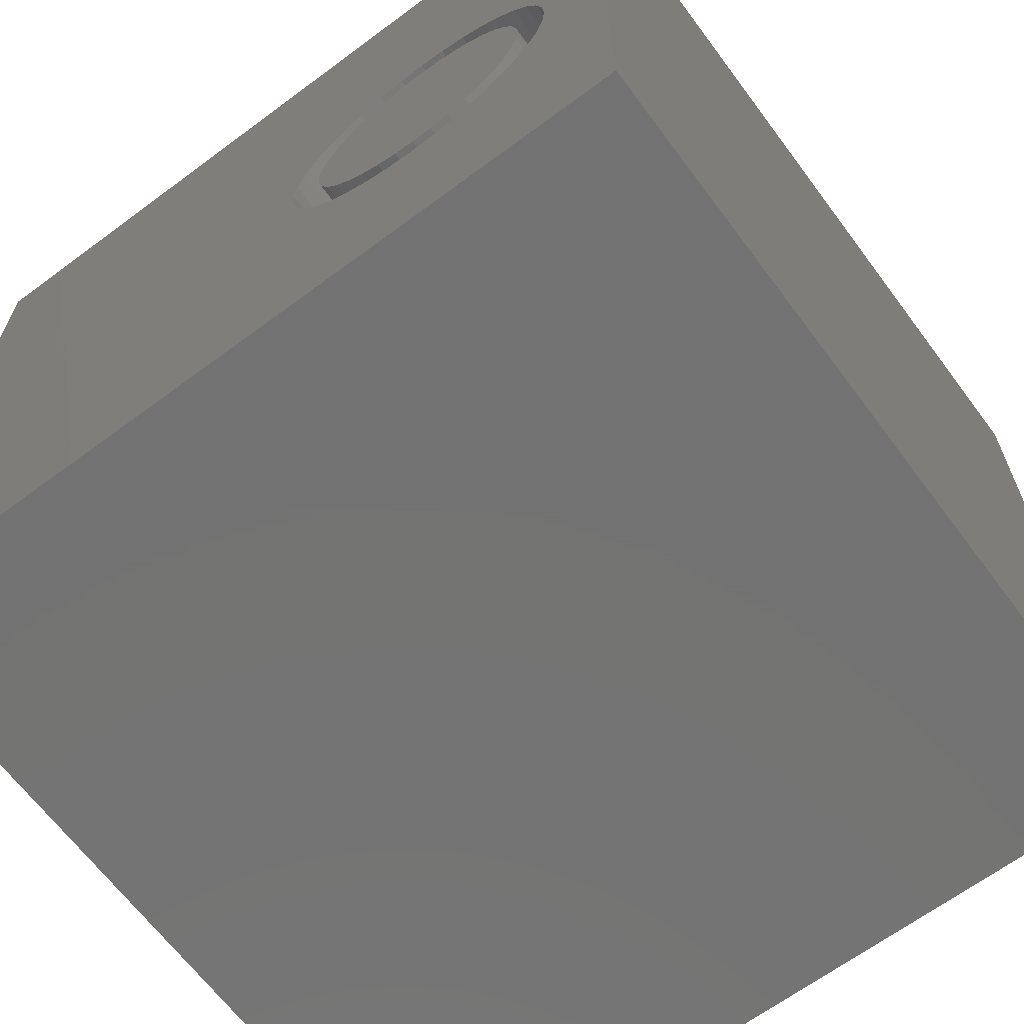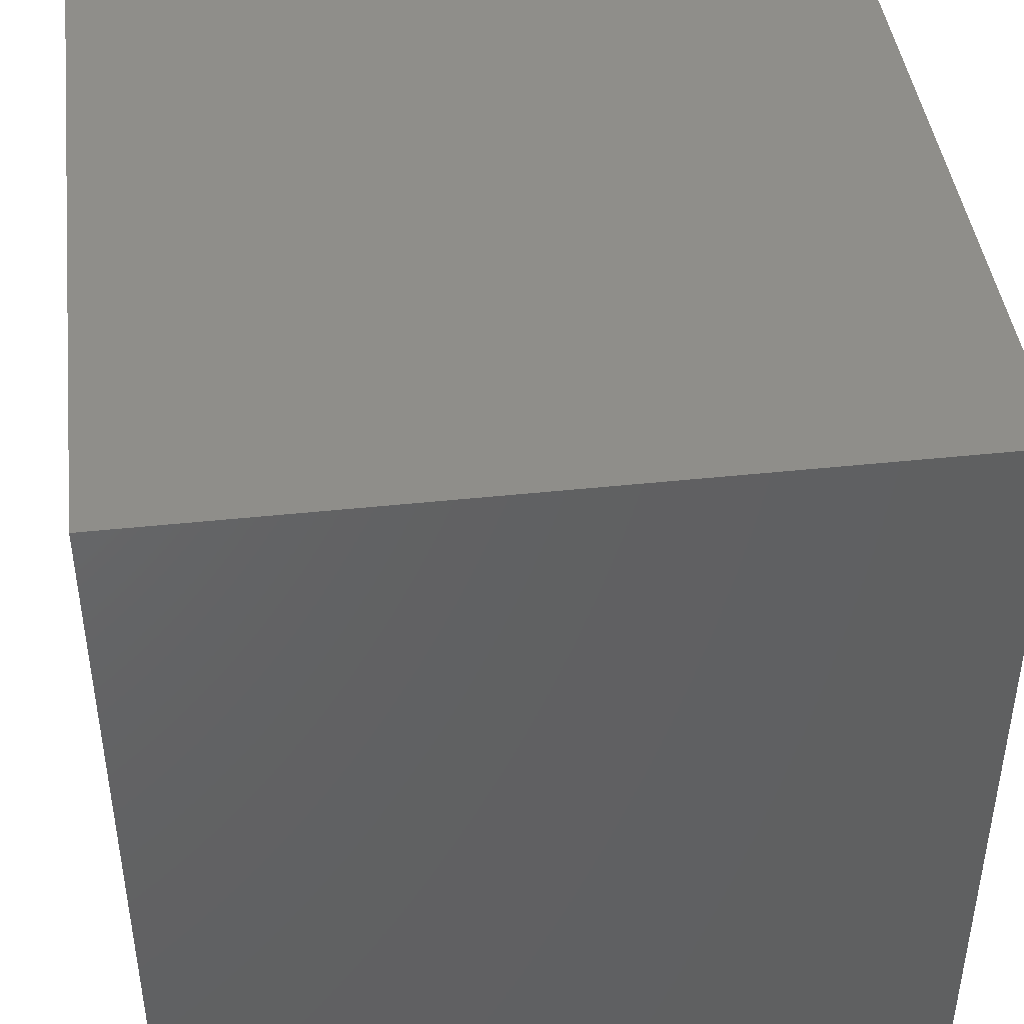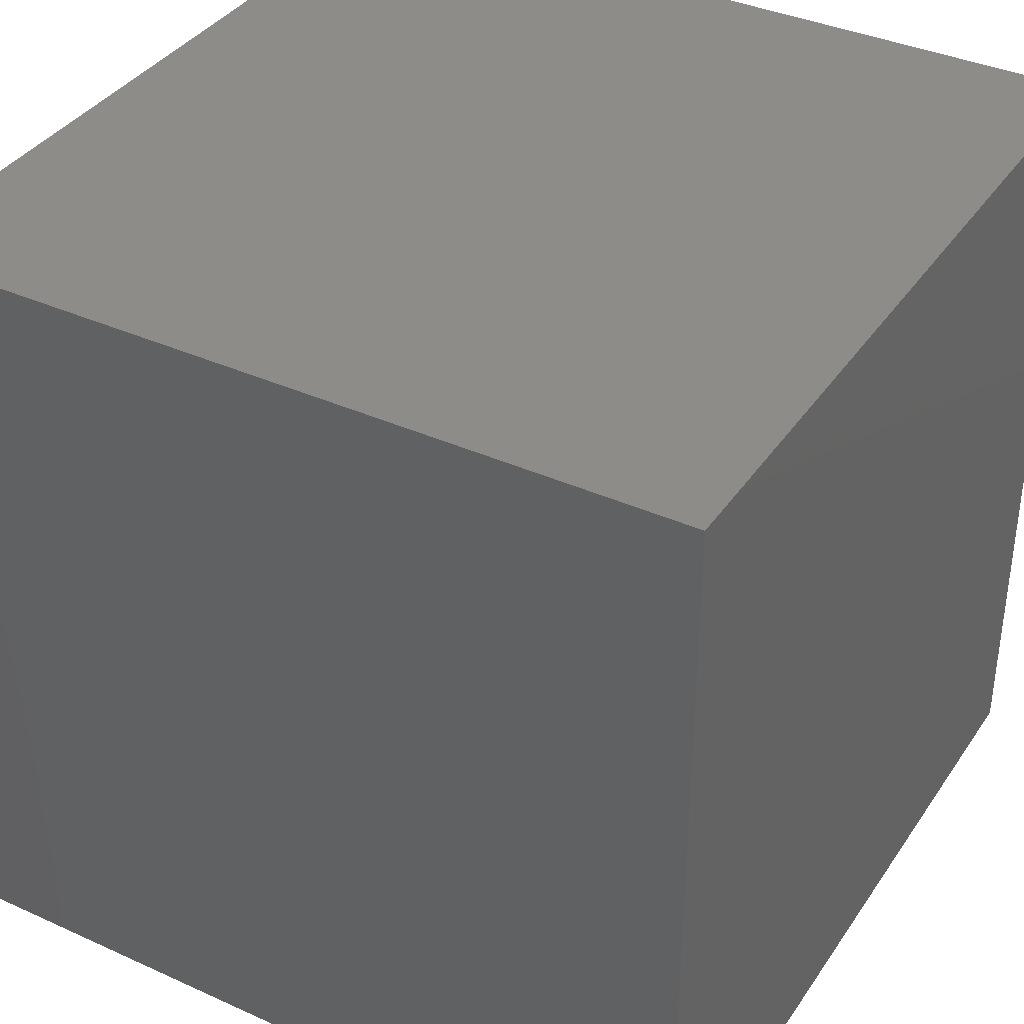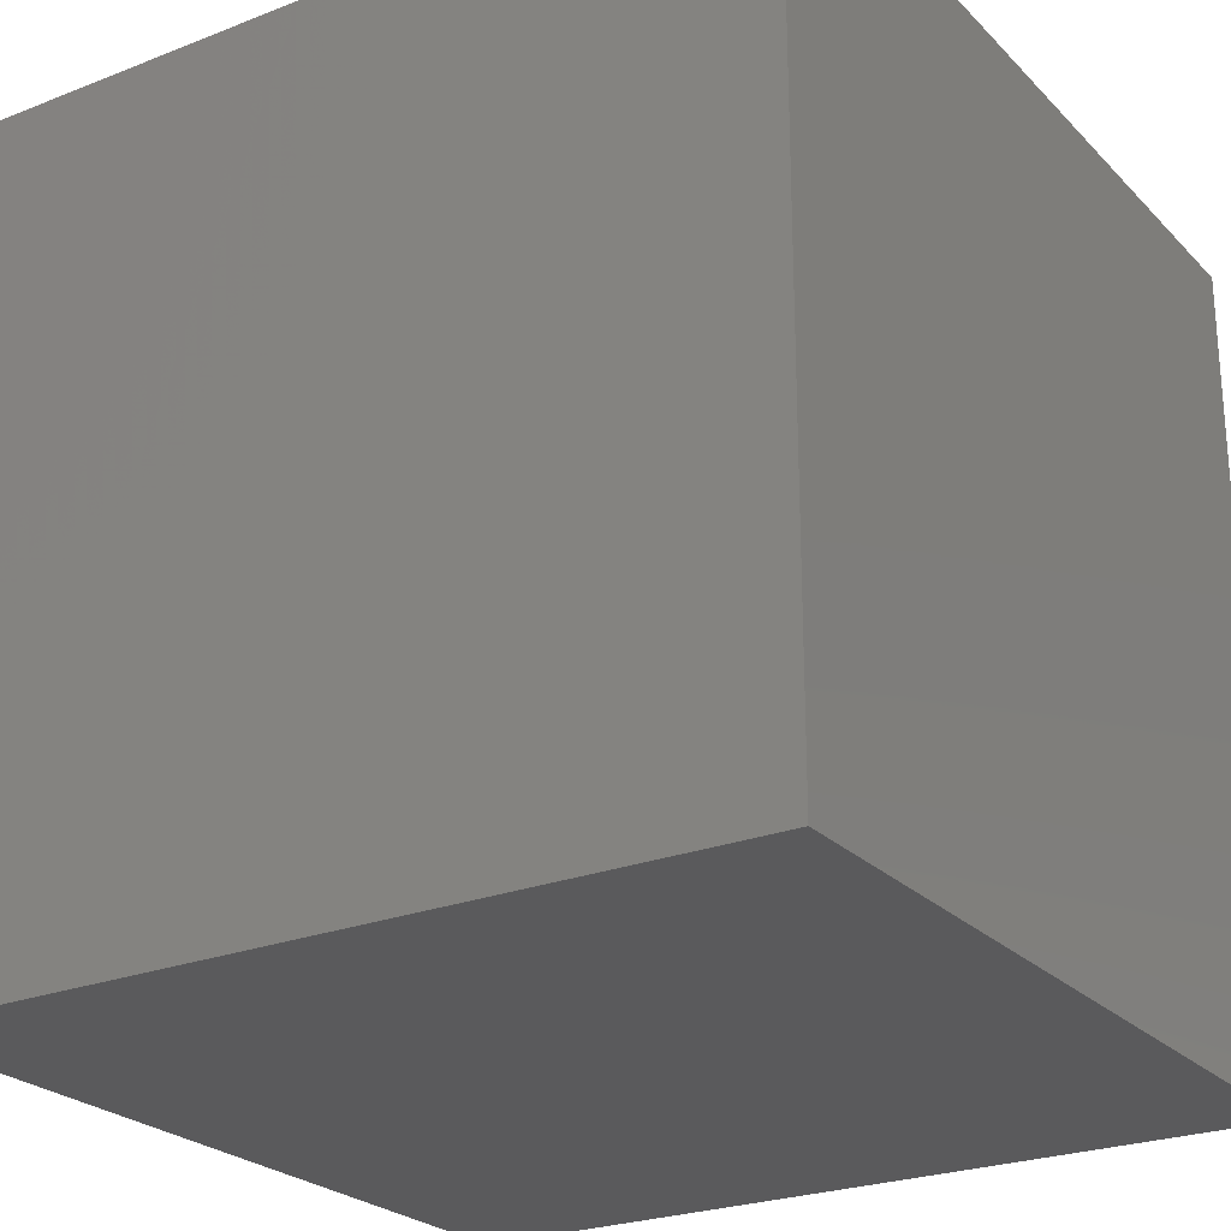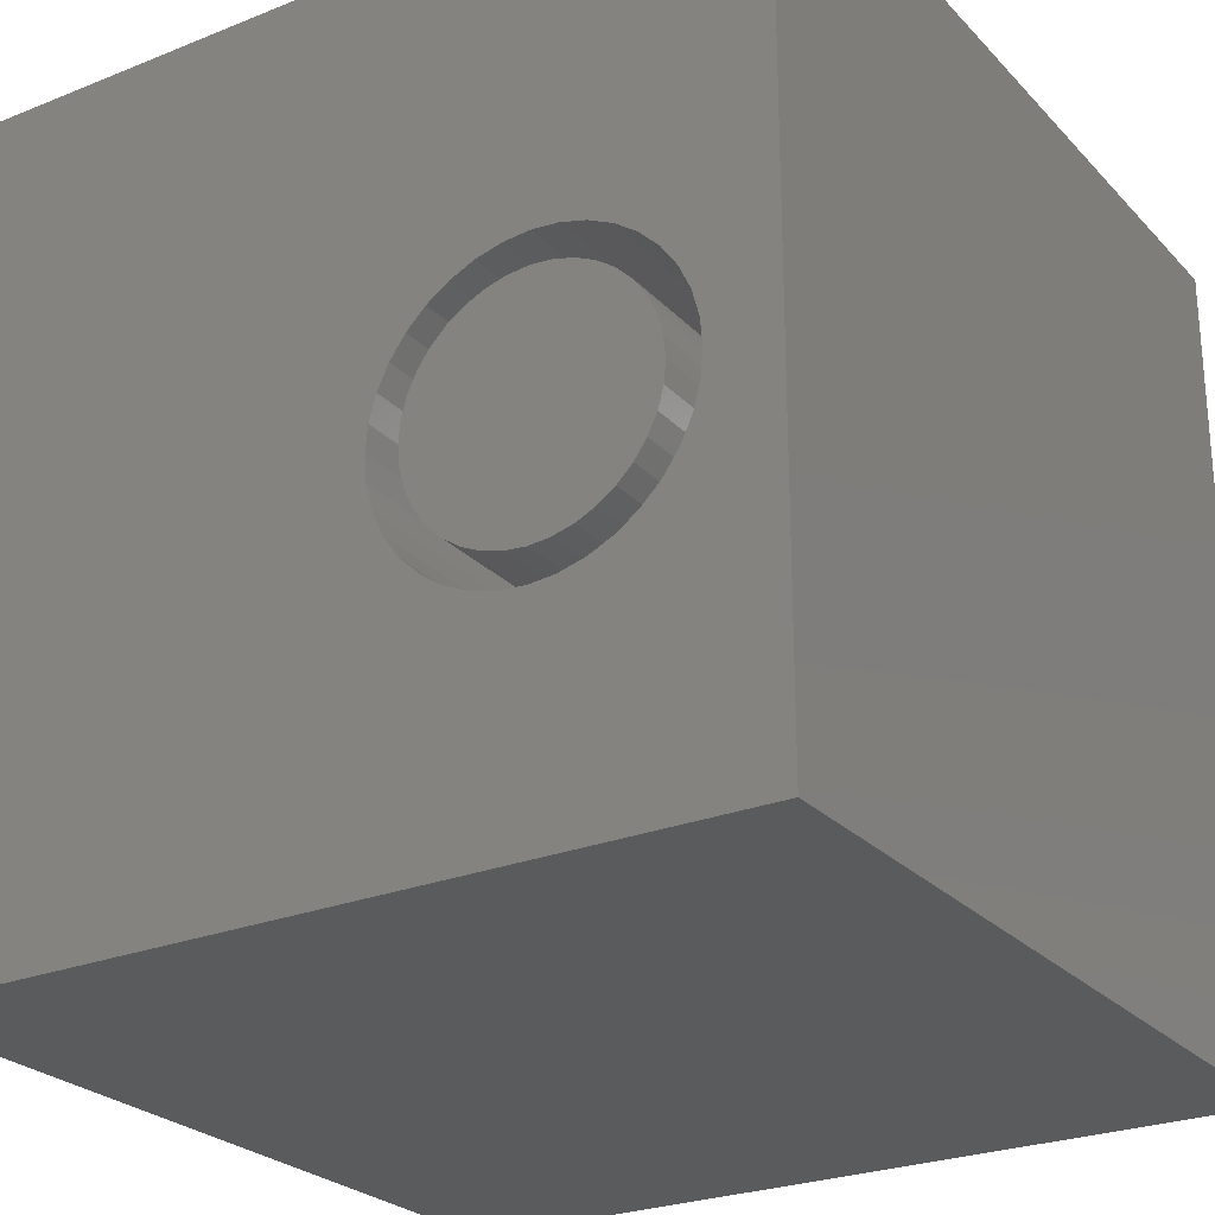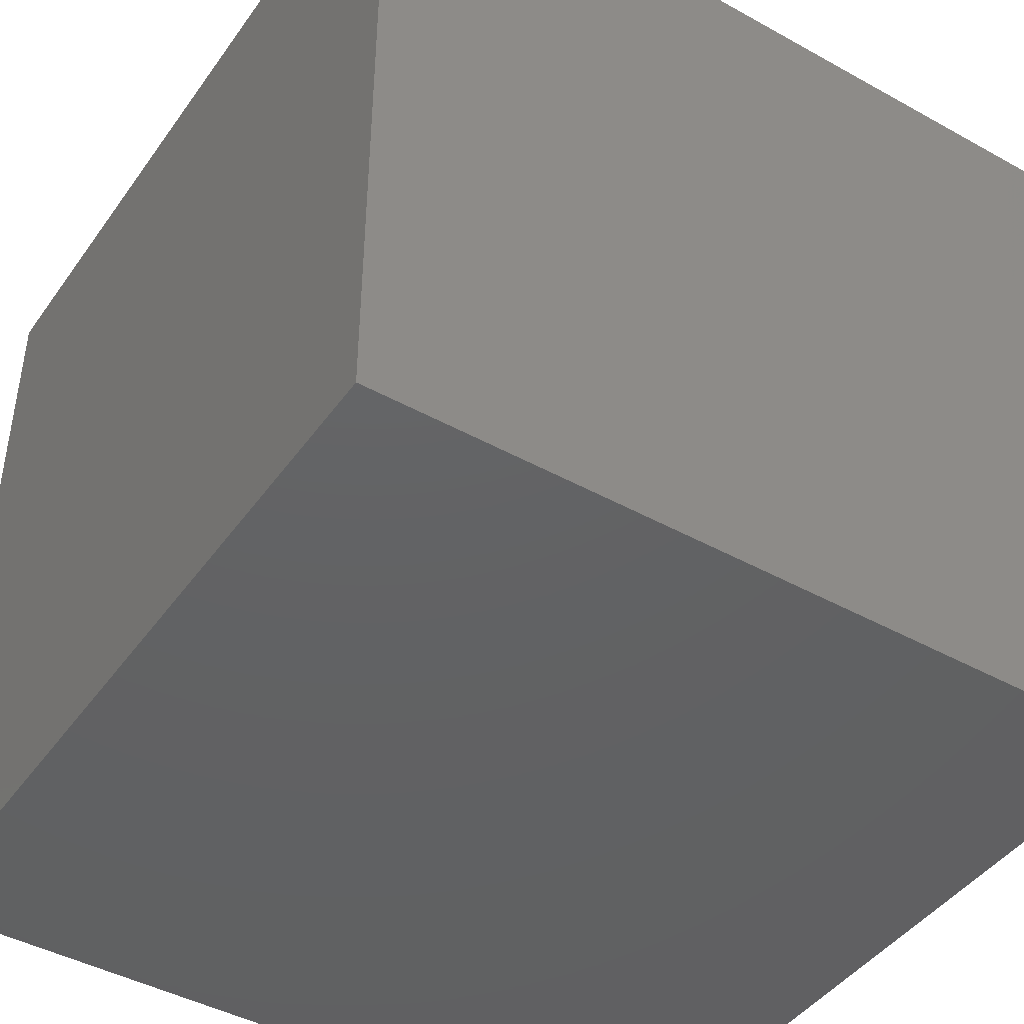
<metadata>
{"format":"stl","ext":"stl","renderer":"f3d","projection":"perspective","resolution":1024,"background":"white","views":[{"elev":-65.8,"azim":36.7,"up":"+Y"},{"elev":43.4,"azim":-97.2,"up":"+Y"},{"elev":37.4,"azim":-149.9,"up":"+Y"},{"elev":-24.7,"azim":32.6,"up":"+Z"},{"elev":-25.7,"azim":32.6,"up":"+Y"},{"elev":-44.1,"azim":147.0,"up":"+Y"}]}
</metadata>
<code>
# stl→obj: 152 verts, 300 faces
v 0 10 10
v 0 10 0
v 0 0 10
v 0 0 0
v 9.072 3.78 10
v 8.938 3.492 10
v 10 0 10
v 8.755 3.231 10
v 8.53 3.006 10
v 6.443 2.824 10
v 6.183 3.006 10
v 10 10 10
v 7.356 6.231 10
v 7.673 6.203 10
v 7.981 6.121 10
v 8.269 5.987 10
v 8.53 5.804 10
v 8.755 5.579 10
v 8.938 5.318 10
v 9.072 5.03 10
v 9.155 4.722 10
v 9.182 4.405 10
v 9.155 4.088 10
v 8.269 2.824 10
v 7.981 2.689 10
v 7.673 2.607 10
v 5.957 3.231 10
v 5.775 3.492 10
v 5.64 3.78 10
v 6.443 5.987 10
v 6.732 6.121 10
v 5.64 5.03 10
v 5.775 5.318 10
v 7.039 6.203 10
v 7.356 2.579 10
v 7.039 2.607 10
v 6.732 2.689 10
v 5.957 5.579 10
v 6.183 5.804 10
v 5.558 4.088 10
v 5.53 4.405 10
v 5.558 4.722 10
v 10 10 0
v 10 0 0
v 9.155 4.088 6.345
v 9.182 4.405 6.345
v 9.155 4.722 6.345
v 9.072 5.03 6.345
v 8.938 5.318 6.345
v 8.755 5.579 6.345
v 8.53 5.804 6.345
v 8.269 5.987 6.345
v 7.981 6.121 6.345
v 7.673 6.203 6.345
v 7.356 6.231 6.345
v 7.039 6.203 6.345
v 6.732 6.121 6.345
v 6.443 5.987 6.345
v 6.183 5.804 6.345
v 5.957 5.579 6.345
v 5.775 5.318 6.345
v 5.64 5.03 6.345
v 5.558 4.722 6.345
v 5.53 4.405 6.345
v 5.558 4.088 6.345
v 5.64 3.78 6.345
v 5.775 3.492 6.345
v 5.957 3.231 6.345
v 6.183 3.006 6.345
v 6.443 2.824 6.345
v 6.732 2.689 6.345
v 7.039 2.607 6.345
v 7.356 2.579 6.345
v 7.673 2.607 6.345
v 7.981 2.689 6.345
v 8.269 2.824 6.345
v 8.53 3.006 6.345
v 8.755 3.231 6.345
v 8.938 3.492 6.345
v 9.072 3.78 6.345
v 6.426 3.297 6.345
v 6.633 3.152 6.345
v 6.861 3.045 6.345
v 7.105 2.98 6.345
v 7.356 2.958 6.345
v 7.608 2.98 6.345
v 7.851 3.045 6.345
v 8.08 3.152 6.345
v 8.286 3.297 6.345
v 8.465 3.475 6.345
v 8.609 3.682 6.345
v 8.716 3.91 6.345
v 8.781 4.154 6.345
v 8.803 4.405 6.345
v 8.781 4.656 6.345
v 8.716 4.9 6.345
v 8.609 5.129 6.345
v 8.465 5.335 6.345
v 8.286 5.514 6.345
v 8.08 5.658 6.345
v 7.851 5.765 6.345
v 7.608 5.83 6.345
v 7.356 5.852 6.345
v 7.105 5.83 6.345
v 6.861 5.765 6.345
v 6.633 5.658 6.345
v 6.426 5.514 6.345
v 6.248 5.335 6.345
v 6.103 5.129 6.345
v 5.997 4.9 6.345
v 5.931 4.656 6.345
v 5.909 4.405 6.345
v 5.931 4.154 6.345
v 5.997 3.91 6.345
v 6.103 3.682 6.345
v 6.248 3.475 6.345
v 8.803 4.405 10
v 8.781 4.154 10
v 8.716 3.91 10
v 8.609 3.682 10
v 8.465 3.475 10
v 8.286 3.297 10
v 8.08 3.152 10
v 7.851 3.045 10
v 7.608 2.98 10
v 7.356 2.958 10
v 7.105 2.98 10
v 6.861 3.045 10
v 6.633 3.152 10
v 6.426 3.297 10
v 6.248 3.475 10
v 6.103 3.682 10
v 5.997 3.91 10
v 5.931 4.154 10
v 5.909 4.405 10
v 5.931 4.656 10
v 5.997 4.9 10
v 6.103 5.129 10
v 6.248 5.335 10
v 6.426 5.514 10
v 6.633 5.658 10
v 6.861 5.765 10
v 7.105 5.83 10
v 7.356 5.852 10
v 7.608 5.83 10
v 7.851 5.765 10
v 8.08 5.658 10
v 8.286 5.514 10
v 8.465 5.335 10
v 8.609 5.129 10
v 8.716 4.9 10
v 8.781 4.656 10
f 1 2 3
f 3 2 4
f 5 6 7
f 7 6 8
f 7 8 9
f 10 11 3
f 12 13 14
f 14 15 12
f 12 15 16
f 12 16 17
f 17 18 12
f 12 18 19
f 12 19 20
f 20 21 12
f 12 21 22
f 12 22 7
f 7 22 23
f 7 23 5
f 9 24 7
f 7 24 25
f 7 25 26
f 11 27 3
f 3 27 28
f 3 28 29
f 30 31 1
f 32 33 1
f 1 31 12
f 12 31 34
f 12 34 13
f 26 35 7
f 7 35 36
f 7 36 3
f 3 36 37
f 3 37 10
f 33 38 1
f 1 38 39
f 1 39 30
f 29 40 3
f 3 40 41
f 3 41 1
f 1 41 42
f 1 42 32
f 43 12 44
f 44 12 7
f 2 43 4
f 4 43 44
f 12 43 1
f 1 43 2
f 44 7 4
f 4 7 3
f 45 22 46
f 46 22 21
f 46 21 47
f 47 21 20
f 47 20 48
f 48 20 19
f 48 19 49
f 49 19 18
f 49 18 50
f 50 18 17
f 50 17 51
f 51 17 16
f 51 16 52
f 52 16 15
f 52 15 53
f 53 15 14
f 53 14 54
f 54 14 13
f 54 13 55
f 55 13 34
f 55 34 56
f 56 34 31
f 56 31 57
f 57 31 30
f 57 30 58
f 58 30 39
f 58 39 59
f 59 39 38
f 59 38 60
f 60 38 33
f 60 33 61
f 61 33 32
f 61 32 62
f 62 32 42
f 62 42 63
f 63 42 41
f 63 41 64
f 64 41 40
f 64 40 65
f 65 40 29
f 65 29 66
f 66 29 28
f 66 28 67
f 67 28 27
f 67 27 68
f 68 27 11
f 68 11 69
f 69 11 10
f 69 10 70
f 70 10 37
f 70 37 71
f 71 37 36
f 71 36 72
f 72 36 35
f 72 35 73
f 73 35 26
f 73 26 74
f 74 26 25
f 74 25 75
f 75 25 24
f 75 24 76
f 76 24 9
f 76 9 77
f 77 9 8
f 77 8 78
f 78 8 6
f 78 6 79
f 79 6 5
f 79 5 80
f 80 5 23
f 80 23 45
f 45 23 22
f 81 69 82
f 82 69 70
f 82 70 83
f 83 70 71
f 83 71 84
f 84 71 72
f 84 72 85
f 85 72 73
f 85 73 86
f 86 73 74
f 86 74 87
f 87 74 75
f 87 75 88
f 88 75 76
f 88 76 89
f 89 76 77
f 89 77 90
f 90 77 78
f 90 78 91
f 91 78 79
f 91 79 92
f 92 79 80
f 92 80 93
f 93 80 45
f 93 45 94
f 94 45 46
f 94 46 95
f 95 46 47
f 95 47 96
f 96 47 48
f 96 48 97
f 97 48 49
f 97 49 98
f 98 49 50
f 98 50 99
f 99 50 51
f 99 51 100
f 100 51 52
f 100 52 101
f 101 52 53
f 101 53 102
f 102 53 54
f 102 54 103
f 103 54 55
f 103 55 104
f 104 55 56
f 104 56 105
f 105 56 57
f 105 57 106
f 106 57 58
f 106 58 107
f 107 58 59
f 107 59 108
f 108 59 60
f 108 60 109
f 109 60 61
f 109 61 110
f 110 61 62
f 110 62 111
f 111 62 63
f 111 63 112
f 112 63 64
f 112 64 113
f 113 64 65
f 113 65 114
f 114 65 66
f 114 66 115
f 115 66 67
f 115 67 116
f 116 67 68
f 116 68 81
f 81 68 69
f 95 117 94
f 94 117 118
f 94 118 93
f 93 118 119
f 93 119 92
f 92 119 120
f 92 120 91
f 91 120 121
f 91 121 90
f 90 121 122
f 90 122 89
f 89 122 123
f 89 123 88
f 88 123 124
f 88 124 87
f 87 124 125
f 87 125 86
f 86 125 126
f 86 126 85
f 85 126 127
f 85 127 84
f 84 127 128
f 84 128 83
f 83 128 129
f 83 129 82
f 82 129 130
f 82 130 81
f 81 130 131
f 81 131 116
f 116 131 132
f 116 132 115
f 115 132 133
f 115 133 114
f 114 133 134
f 114 134 113
f 113 134 135
f 113 135 112
f 112 135 136
f 112 136 111
f 111 136 137
f 111 137 110
f 110 137 138
f 110 138 109
f 109 138 139
f 109 139 108
f 108 139 140
f 108 140 107
f 107 140 141
f 107 141 106
f 106 141 142
f 106 142 105
f 105 142 143
f 105 143 104
f 104 143 144
f 104 144 103
f 103 144 145
f 103 145 102
f 102 145 146
f 102 146 101
f 101 146 147
f 101 147 100
f 100 147 148
f 100 148 99
f 99 148 149
f 99 149 98
f 98 149 150
f 98 150 97
f 97 150 151
f 97 151 96
f 96 151 152
f 96 152 95
f 95 152 117
f 127 126 133
f 122 121 141
f 136 135 123
f 123 135 134
f 123 134 133
f 126 125 133
f 133 125 124
f 133 124 123
f 121 120 141
f 141 120 119
f 141 119 118
f 122 141 123
f 123 141 140
f 123 140 139
f 130 133 131
f 131 133 132
f 130 129 133
f 133 129 128
f 133 128 127
f 118 117 141
f 141 117 152
f 141 152 151
f 143 142 149
f 149 142 141
f 149 141 150
f 150 141 151
f 139 138 123
f 123 138 137
f 123 137 136
f 146 149 147
f 147 149 148
f 146 145 149
f 149 145 144
f 149 144 143

</code>
